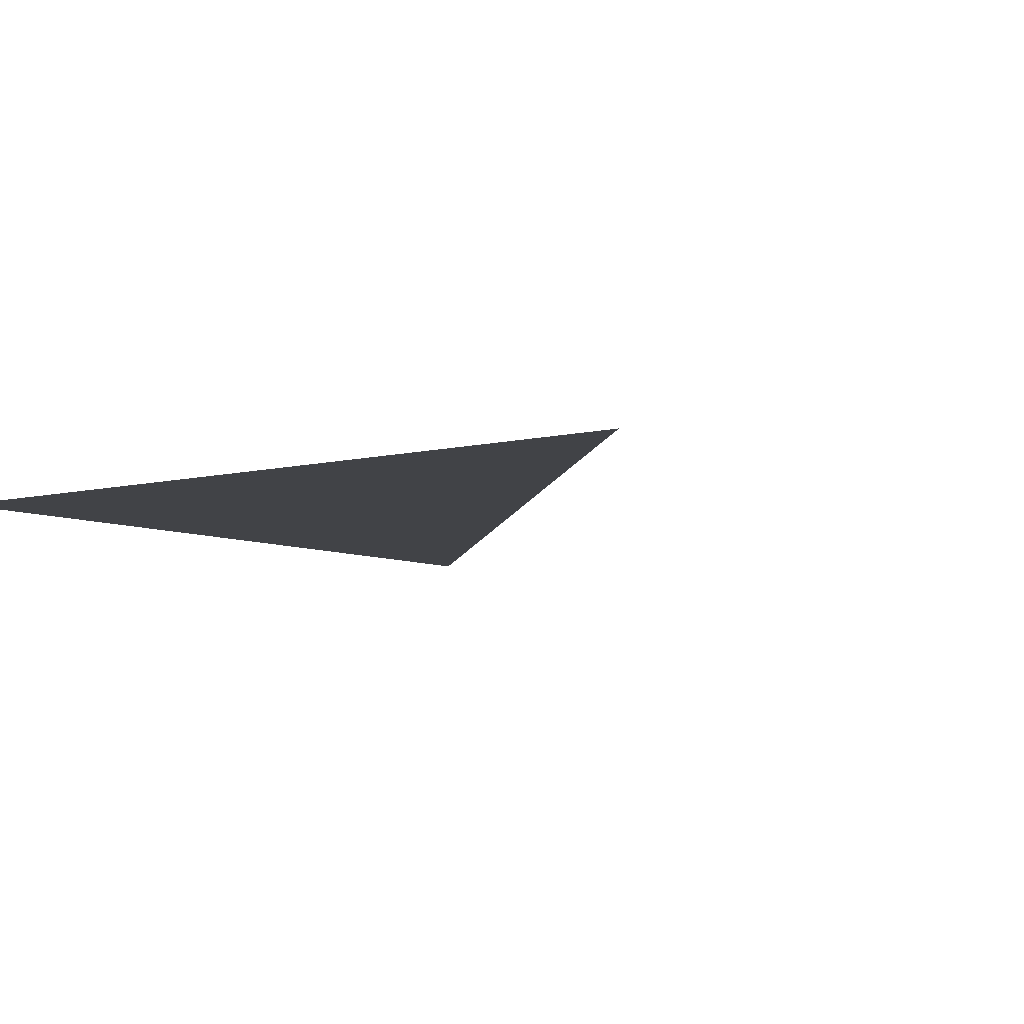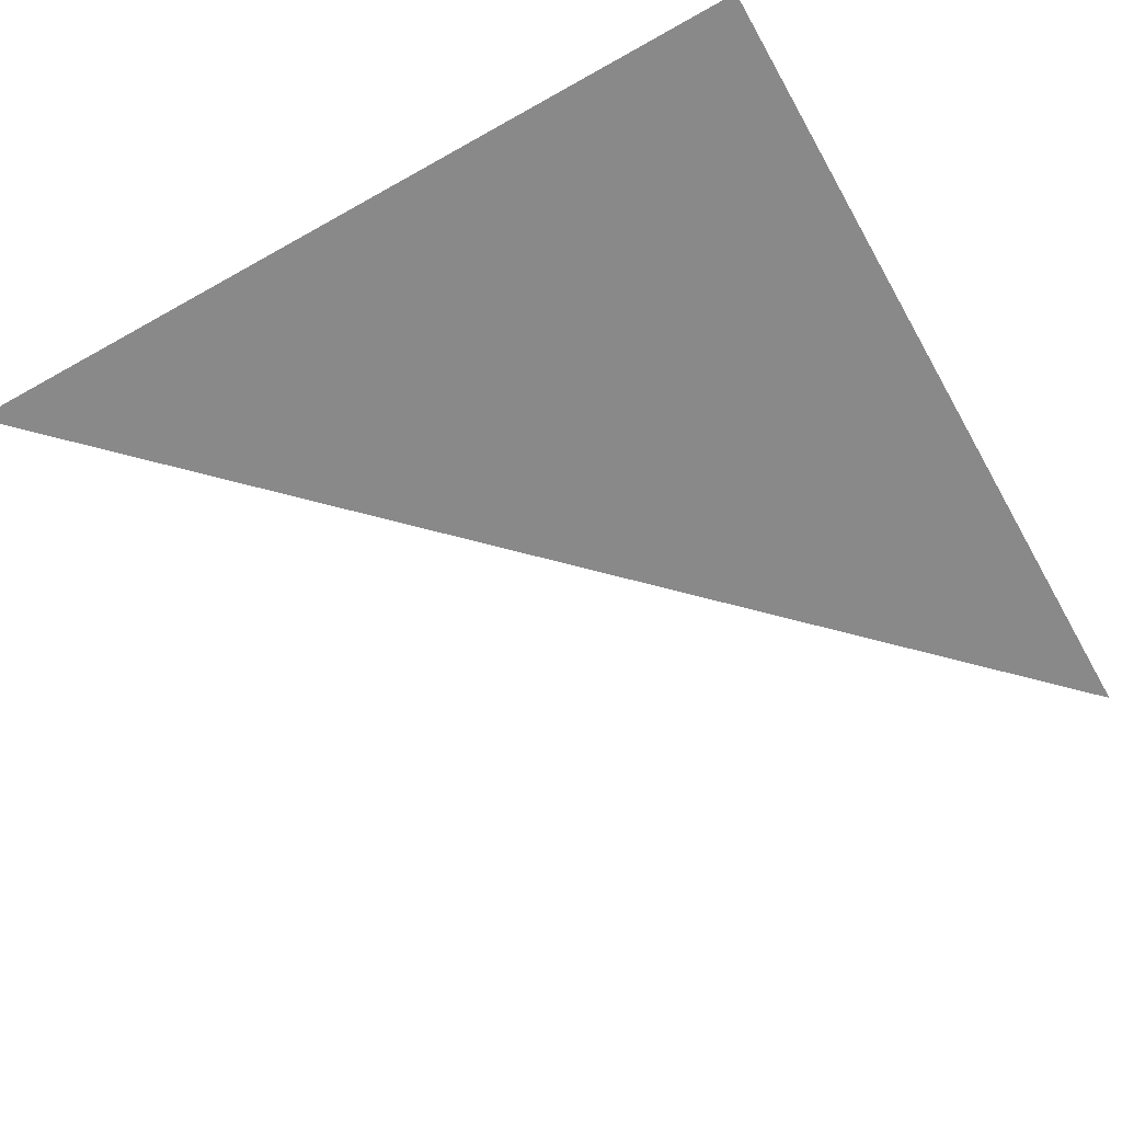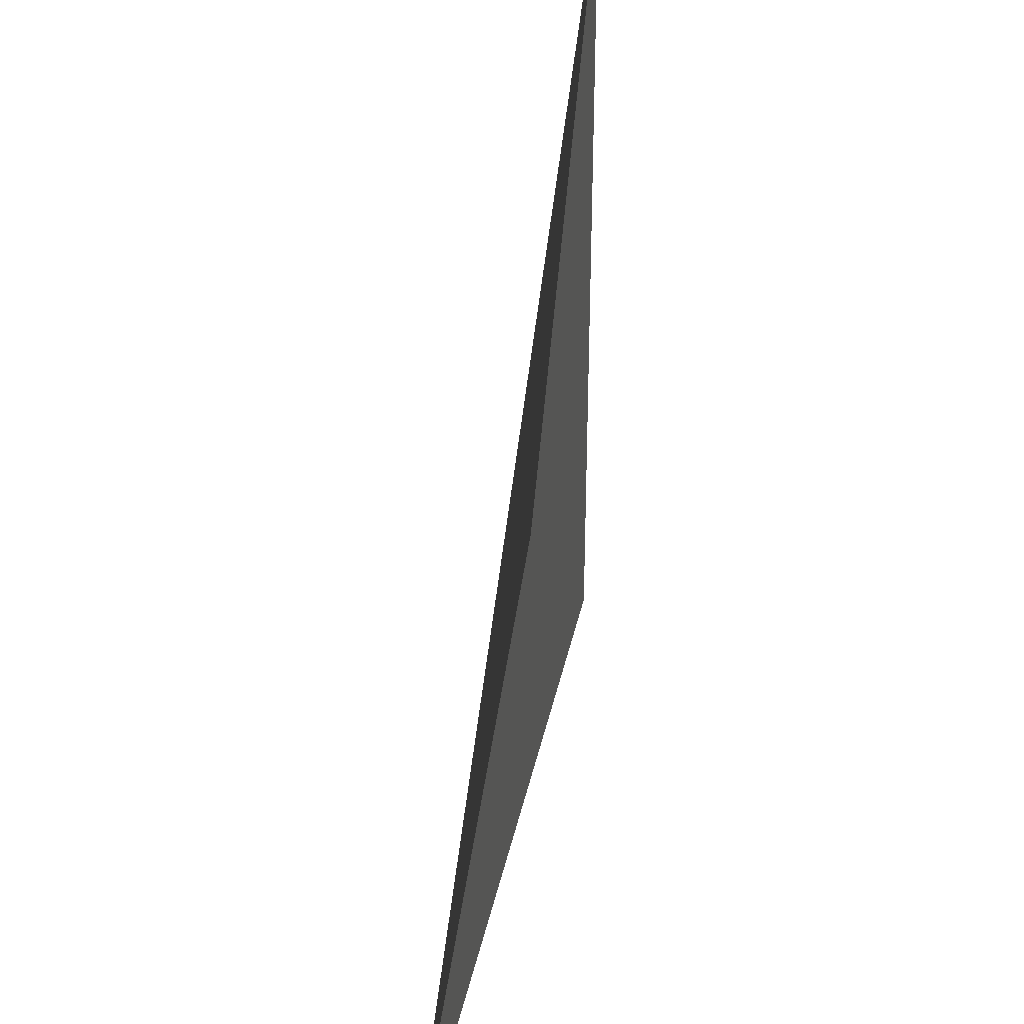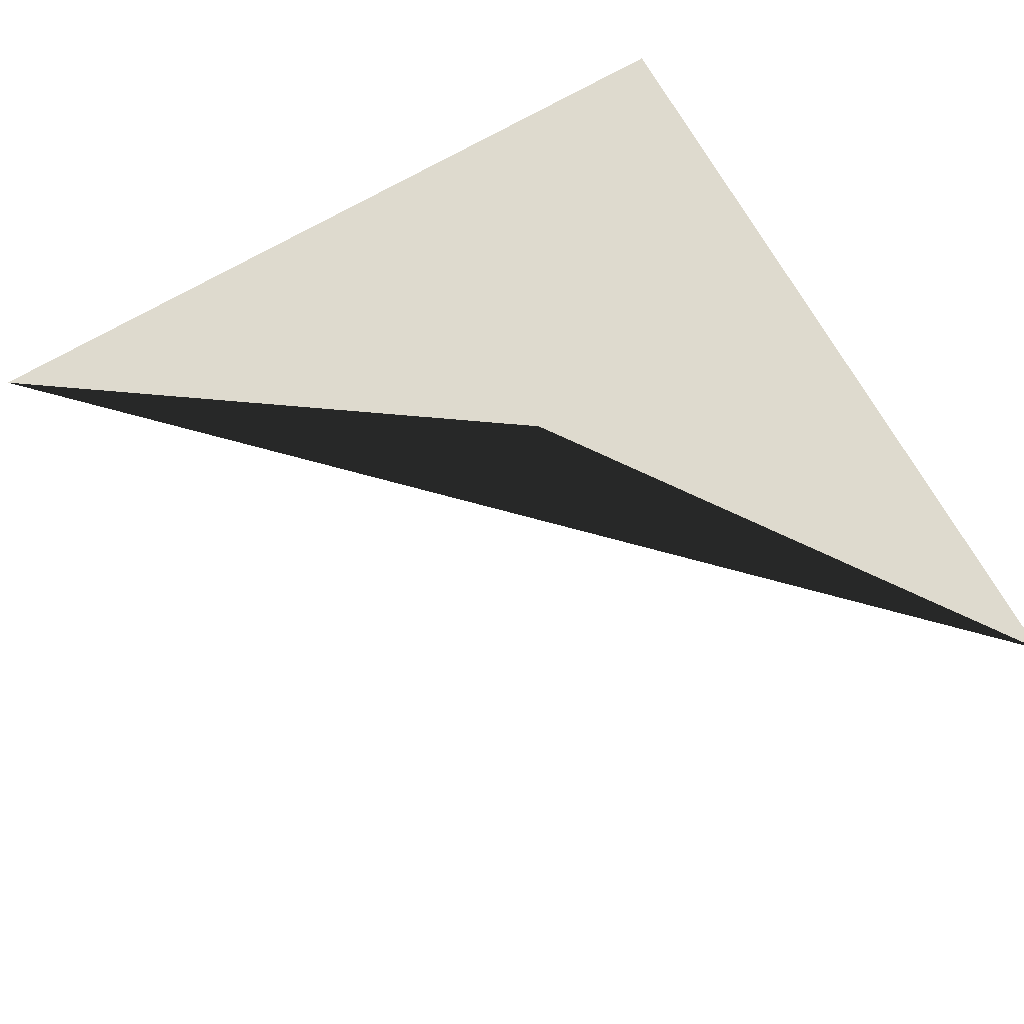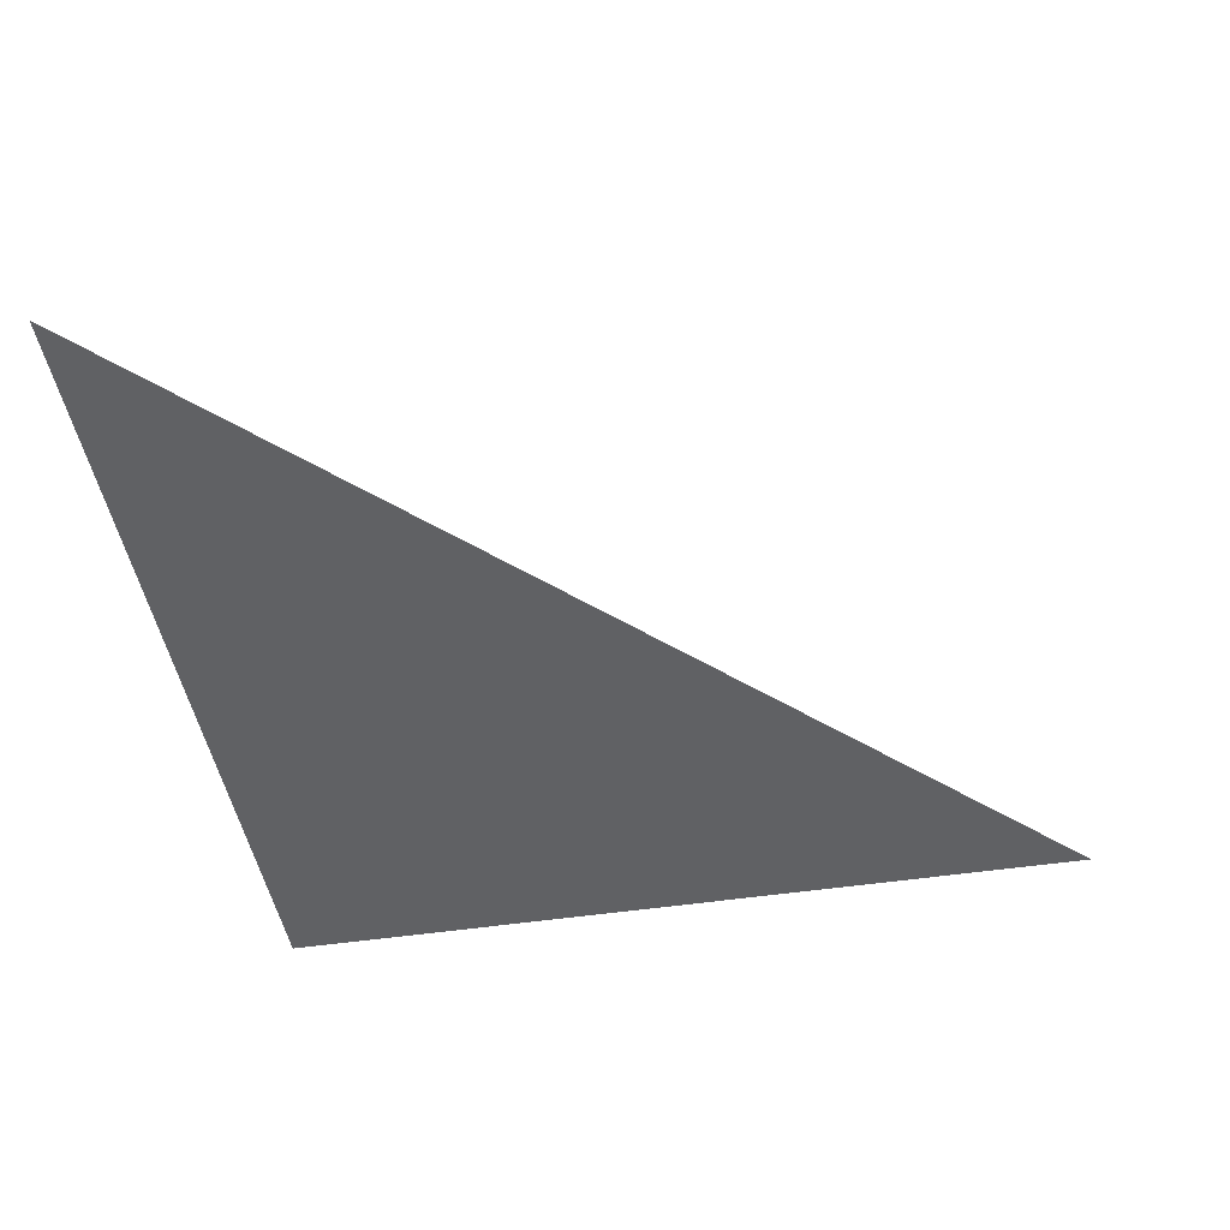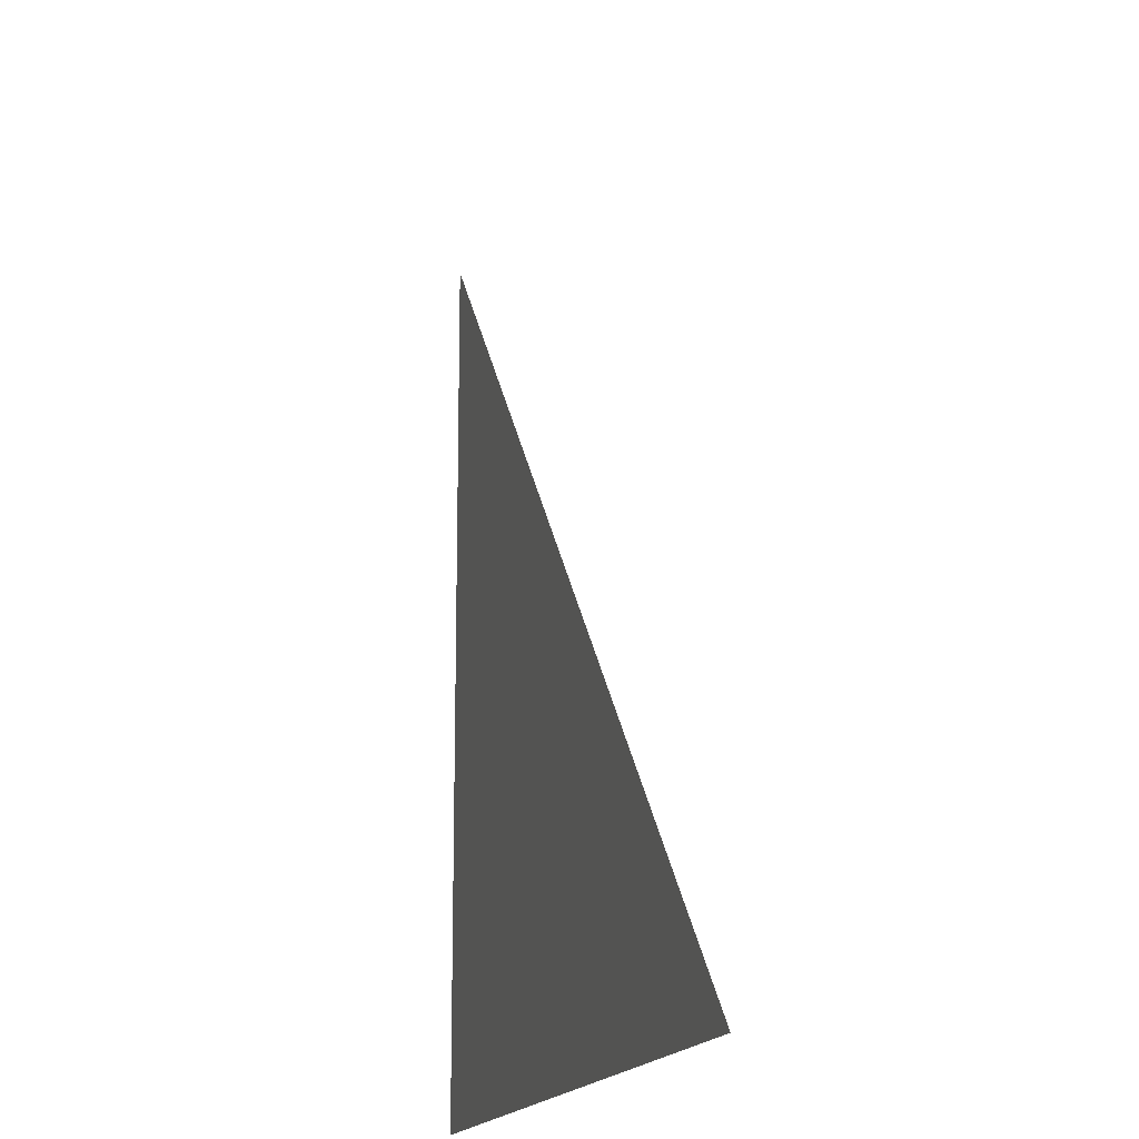
<metadata>
{"format":"obj","ext":"obj","renderer":"f3d","projection":"perspective","resolution":1024,"background":"white","views":[{"elev":-7.1,"azim":-53.6,"up":"+Y"},{"elev":-63.8,"azim":-150.4,"up":"+Y"},{"elev":35.8,"azim":101.6,"up":"+Z"},{"elev":72.0,"azim":60.2,"up":"+Y"},{"elev":-46.3,"azim":9.9,"up":"+Y"},{"elev":-15.8,"azim":75.5,"up":"+Z"}]}
</metadata>
<code>
g default
v 0 0 0
v 1.243 0.02356 -1.772
v 0 0 -3
v 3 0 -3
g Inside_Bend_LP1
f 1 2 4 3

</code>
